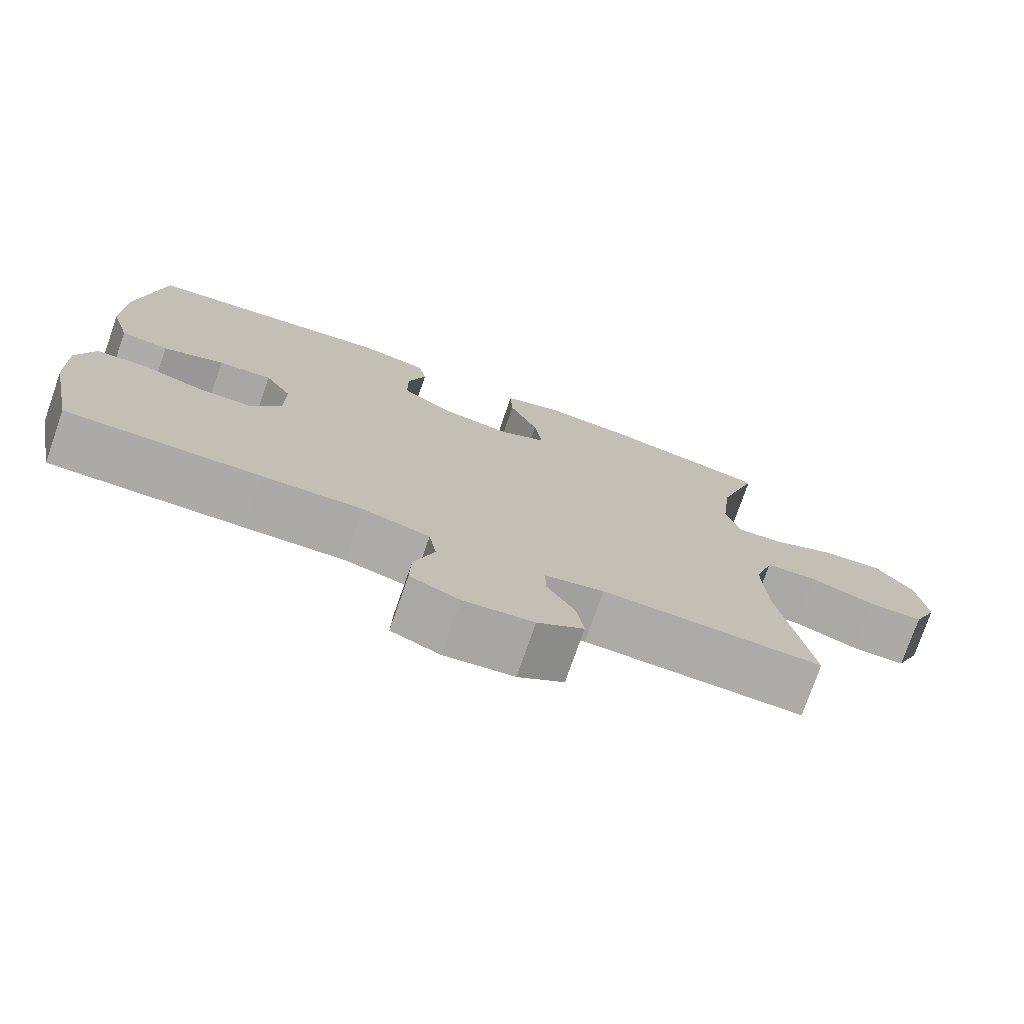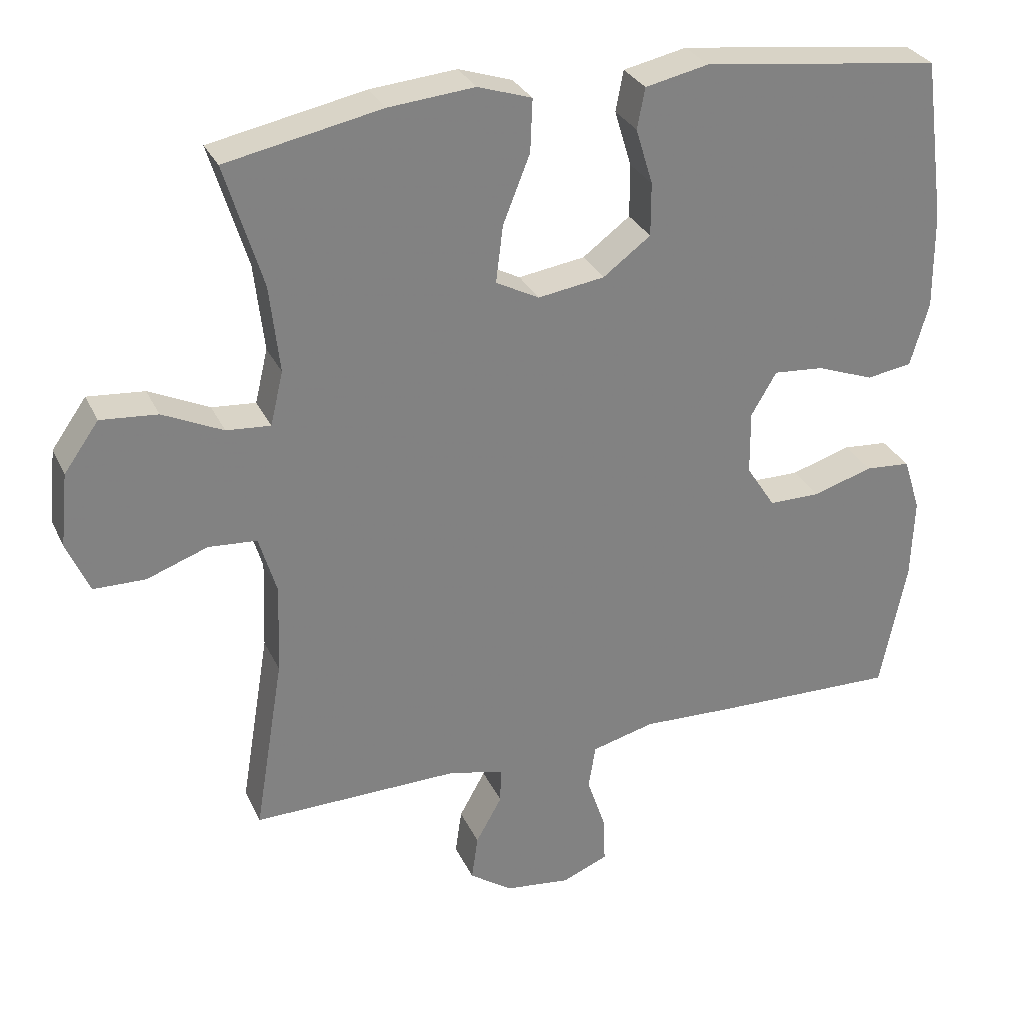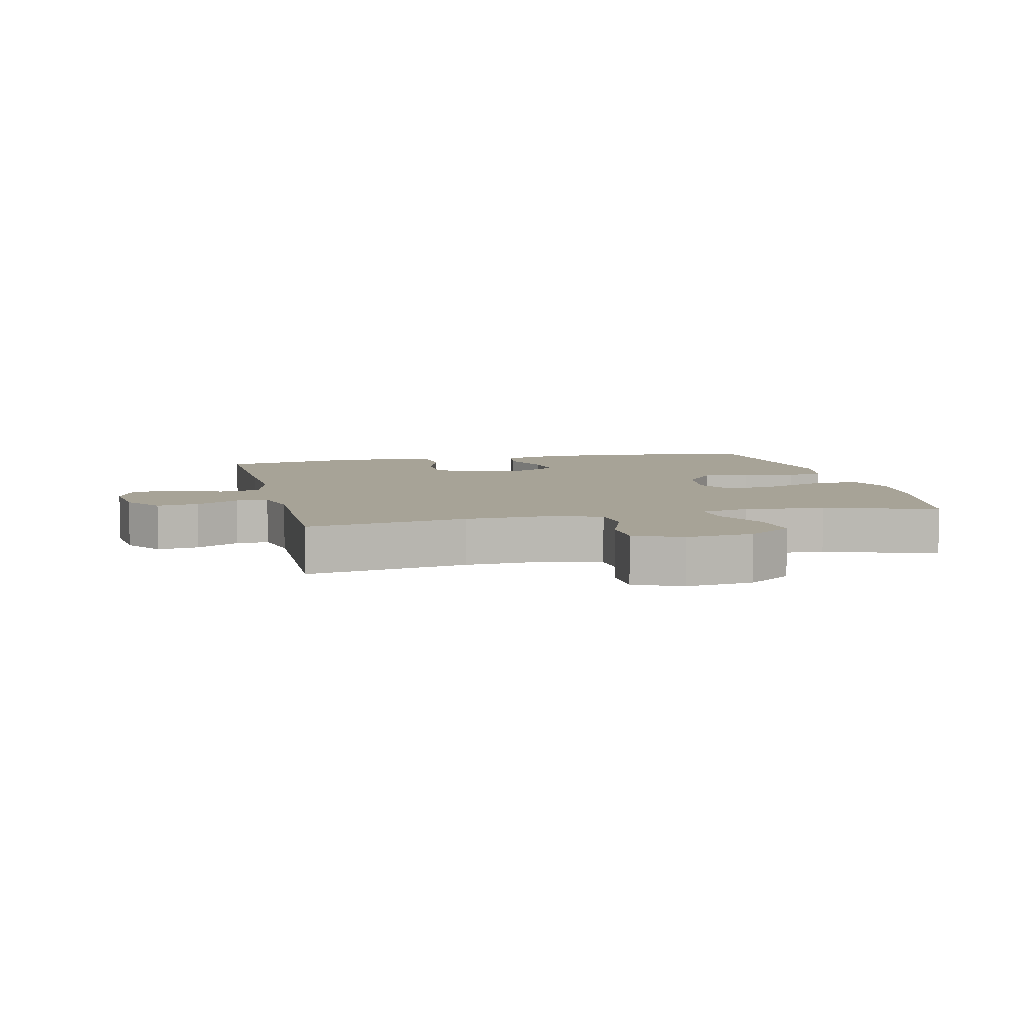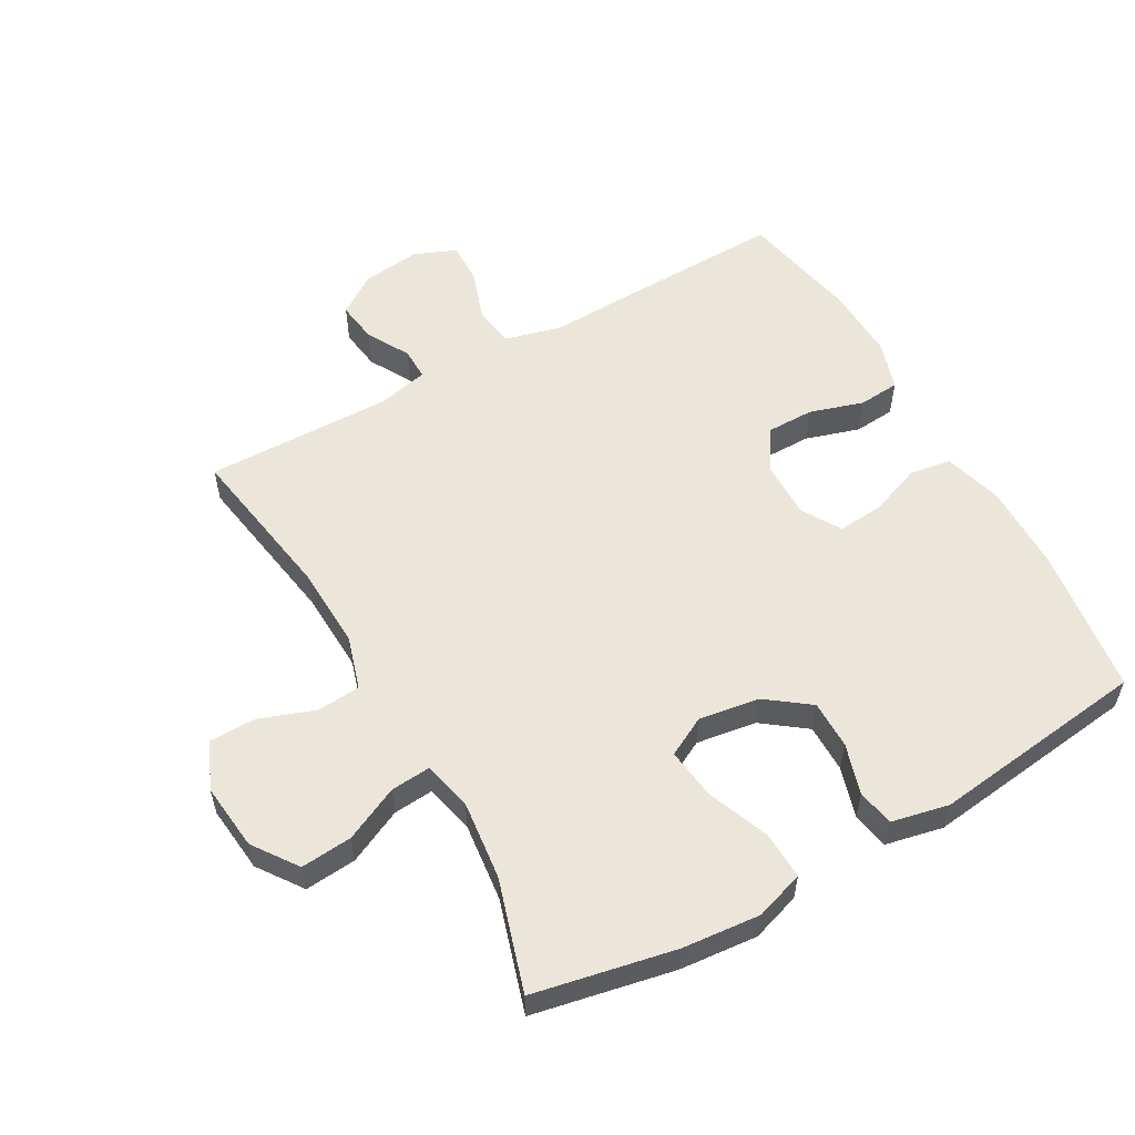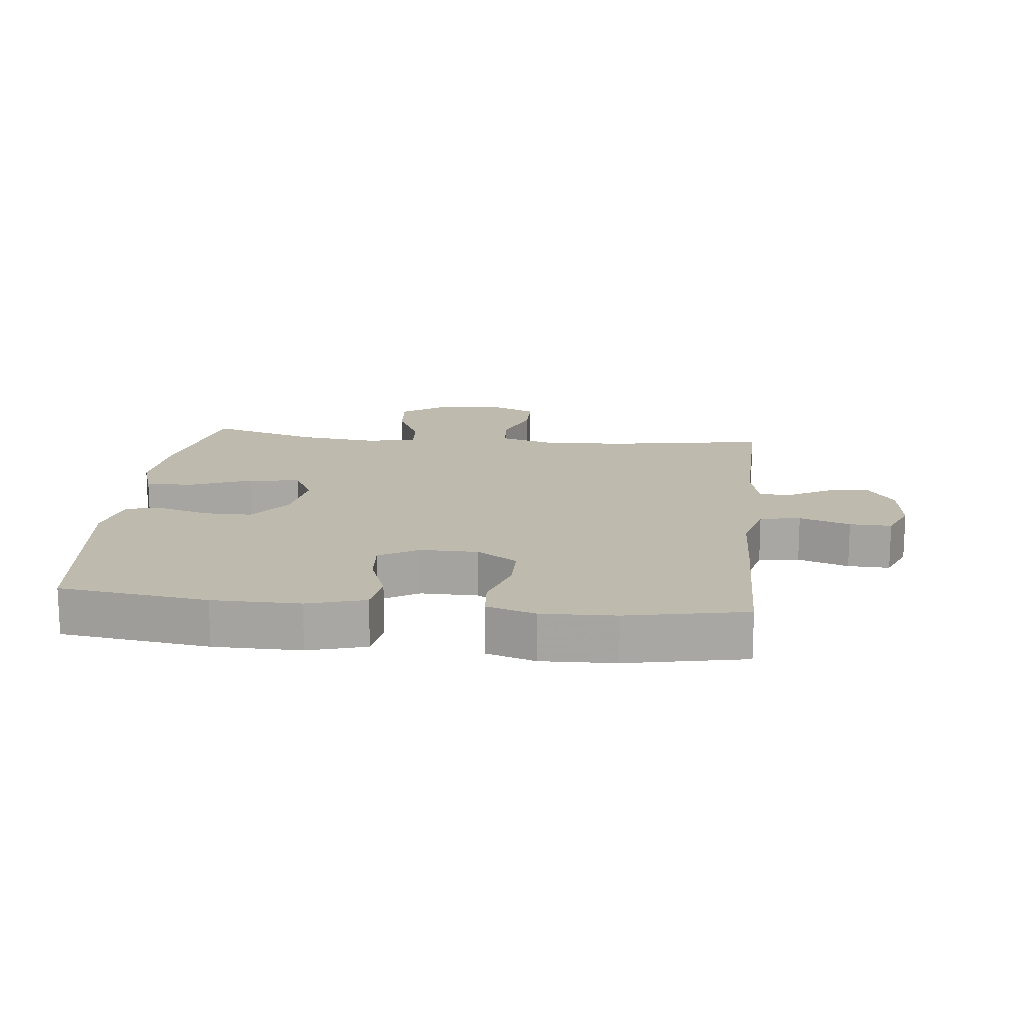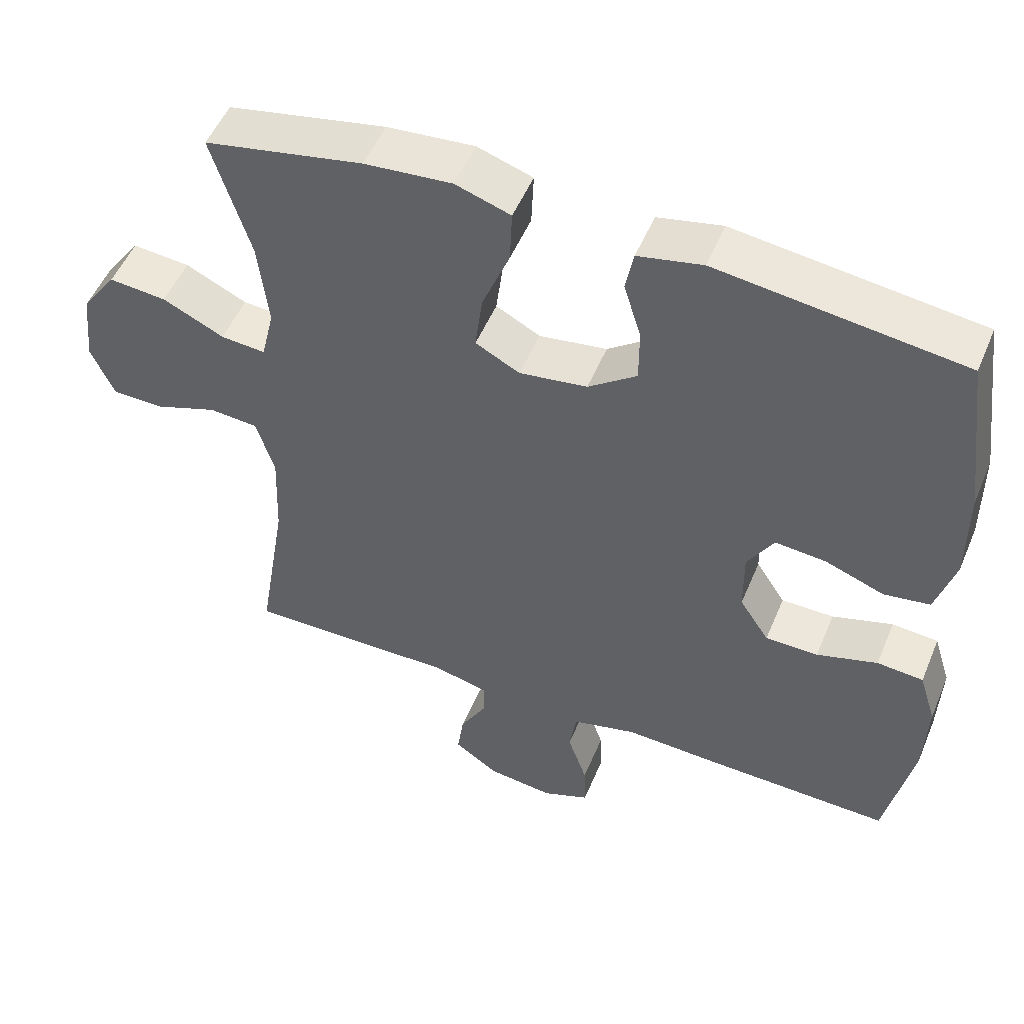
<metadata>
{"format":"obj","ext":"obj","renderer":"f3d","projection":"perspective","resolution":1024,"background":"white","views":[{"elev":-76.0,"azim":160.8,"up":"+Z"},{"elev":29.9,"azim":-21.5,"up":"+Z"},{"elev":6.7,"azim":-103.1,"up":"+Y"},{"elev":56.2,"azim":-29.4,"up":"+Y"},{"elev":15.7,"azim":96.2,"up":"+Y"},{"elev":51.8,"azim":22.4,"up":"+Z"}]}
</metadata>
<code>
v -0.5 0.07 -0.5
v -0.459 0.07 -0.251
v -0.454 0.07 -0.124
v -0.479 0.07 -0.041
v -0.547 0.07 -0.036
v -0.633 0.07 -0.067
v -0.706 0.07 -0.066
v -0.738 0.07 0.007
v -0.727 0.07 0.111
v -0.678 0.07 0.18
v -0.598 0.07 0.173
v -0.513 0.07 0.133
v -0.451 0.07 0.128
v -0.433 0.07 0.204
v -0.447 0.07 0.327
v -0.5 0.07 0.5
v -0.281 0.07 0.544
v -0.16 0.07 0.555
v -0.084 0.07 0.53
v -0.087 0.07 0.456
v -0.125 0.07 0.36
v -0.135 0.07 0.28
v -0.074 0.07 0.248
v 0.02 0.07 0.262
v 0.087 0.07 0.312
v 0.087 0.07 0.387
v 0.063 0.07 0.466
v 0.074 0.07 0.523
v 0.163 0.07 0.542
v 0.5 0.07 0.5
v 0.531 0.07 0.269
v 0.532 0.07 0.133
v 0.506 0.07 0.043
v 0.442 0.07 0.033
v 0.361 0.07 0.063
v 0.29 0.07 0.069
v 0.254 0.07 0.008
v 0.255 0.07 -0.082
v 0.296 0.07 -0.145
v 0.369 0.07 -0.145
v 0.453 0.07 -0.119
v 0.517 0.07 -0.124
v 0.541 0.07 -0.2
v 0.537 0.07 -0.315
v 0.5 0.07 -0.5
v 0.243 0.07 -0.494
v 0.111 0.07 -0.489
v 0.022 0.07 -0.512
v 0.012 0.07 -0.575
v 0.039 0.07 -0.654
v 0.041 0.07 -0.719
v -0.024 0.07 -0.746
v -0.116 0.07 -0.735
v -0.177 0.07 -0.693
v -0.168 0.07 -0.629
v -0.131 0.07 -0.563
v -0.13 0.07 -0.513
v -0.208 0.07 -0.495
v -0.5 0 -0.5
v -0.459 0 -0.251
v -0.454 0 -0.124
v -0.479 0 -0.041
v -0.547 0 -0.036
v -0.633 0 -0.067
v -0.706 0 -0.066
v -0.738 0 0.007
v -0.727 0 0.111
v -0.678 0 0.18
v -0.598 0 0.173
v -0.513 0 0.133
v -0.451 0 0.128
v -0.433 0 0.204
v -0.447 0 0.327
v -0.5 0 0.5
v -0.281 0 0.544
v -0.16 0 0.555
v -0.084 0 0.53
v -0.087 0 0.456
v -0.125 0 0.36
v -0.135 0 0.28
v -0.074 0 0.248
v 0.02 0 0.262
v 0.087 0 0.312
v 0.087 0 0.387
v 0.063 0 0.466
v 0.074 0 0.523
v 0.163 0 0.542
v 0.5 0 0.5
v 0.531 0 0.269
v 0.532 0 0.133
v 0.506 0 0.043
v 0.442 0 0.033
v 0.361 0 0.063
v 0.29 0 0.069
v 0.254 0 0.008
v 0.255 0 -0.082
v 0.296 0 -0.145
v 0.369 0 -0.145
v 0.453 0 -0.119
v 0.517 0 -0.124
v 0.541 0 -0.2
v 0.537 0 -0.315
v 0.5 0 -0.5
v 0.243 0 -0.494
v 0.111 0 -0.489
v 0.022 0 -0.512
v 0.012 0 -0.575
v 0.039 0 -0.654
v 0.041 0 -0.719
v -0.024 0 -0.746
v -0.116 0 -0.735
v -0.177 0 -0.693
v -0.168 0 -0.629
v -0.131 0 -0.563
v -0.13 0 -0.513
v -0.208 0 -0.495
f 53 54 55 56
f 53 56 57
f 52 53 57
f 49 50 51 52
f 48 49 52 57
f 47 48 57 58
f 45 46 47
f 44 45 47
f 40 41 42 43
f 39 40 43 44
f 32 33 34 35
f 32 35 36
f 31 32 36
f 30 31 36
f 29 30 36 37
f 26 27 28 29
f 25 26 29 37
f 18 19 20 21
f 18 21 22
f 15 16 17 18
f 14 15 18 22
f 13 14 22 23
f 9 10 11 12
f 9 12 13
f 8 9 13
f 5 6 7 8
f 4 5 8 13
f 3 4 13 23
f 47 58 1 2
f 39 44 47 2
f 38 39 2 3
f 24 25 37 38
f 3 23 24 38
f 114 113 112 111
f 115 114 111
f 115 111 110
f 110 109 108 107
f 115 110 107 106
f 116 115 106 105
f 105 104 103
f 105 103 102
f 101 100 99 98
f 102 101 98 97
f 93 92 91 90
f 94 93 90
f 94 90 89
f 94 89 88
f 95 94 88 87
f 87 86 85 84
f 95 87 84 83
f 79 78 77 76
f 80 79 76
f 76 75 74 73
f 80 76 73 72
f 81 80 72 71
f 70 69 68 67
f 71 70 67
f 71 67 66
f 66 65 64 63
f 71 66 63 62
f 81 71 62 61
f 60 59 116 105
f 60 105 102 97
f 61 60 97 96
f 96 95 83 82
f 96 82 81 61
f 1 59 60 2
f 2 60 61 3
f 3 61 62 4
f 4 62 63 5
f 5 63 64 6
f 6 64 65 7
f 7 65 66 8
f 8 66 67 9
f 9 67 68 10
f 10 68 69 11
f 11 69 70 12
f 12 70 71 13
f 13 71 72 14
f 14 72 73 15
f 15 73 74 16
f 16 74 75 17
f 17 75 76 18
f 18 76 77 19
f 19 77 78 20
f 20 78 79 21
f 21 79 80 22
f 22 80 81 23
f 23 81 82 24
f 24 82 83 25
f 25 83 84 26
f 26 84 85 27
f 27 85 86 28
f 28 86 87 29
f 29 87 88 30
f 30 88 89 31
f 31 89 90 32
f 32 90 91 33
f 33 91 92 34
f 34 92 93 35
f 35 93 94 36
f 36 94 95 37
f 37 95 96 38
f 38 96 97 39
f 39 97 98 40
f 40 98 99 41
f 41 99 100 42
f 42 100 101 43
f 43 101 102 44
f 44 102 103 45
f 45 103 104 46
f 46 104 105 47
f 47 105 106 48
f 48 106 107 49
f 49 107 108 50
f 50 108 109 51
f 51 109 110 52
f 52 110 111 53
f 53 111 112 54
f 54 112 113 55
f 55 113 114 56
f 56 114 115 57
f 57 115 116 58
f 58 116 59 1

</code>
